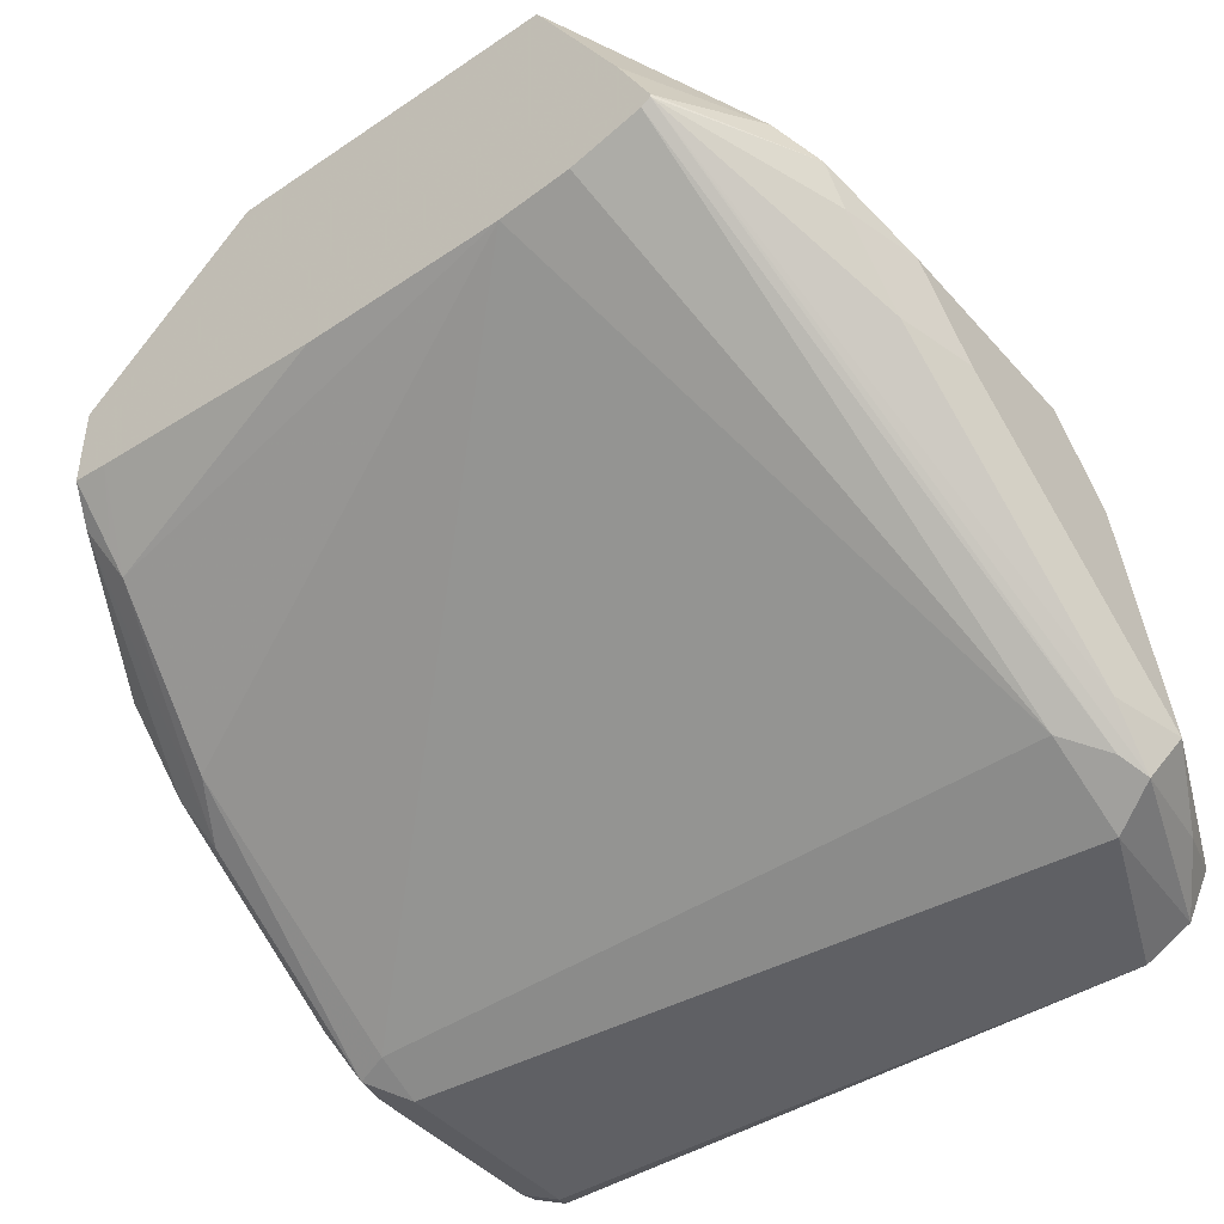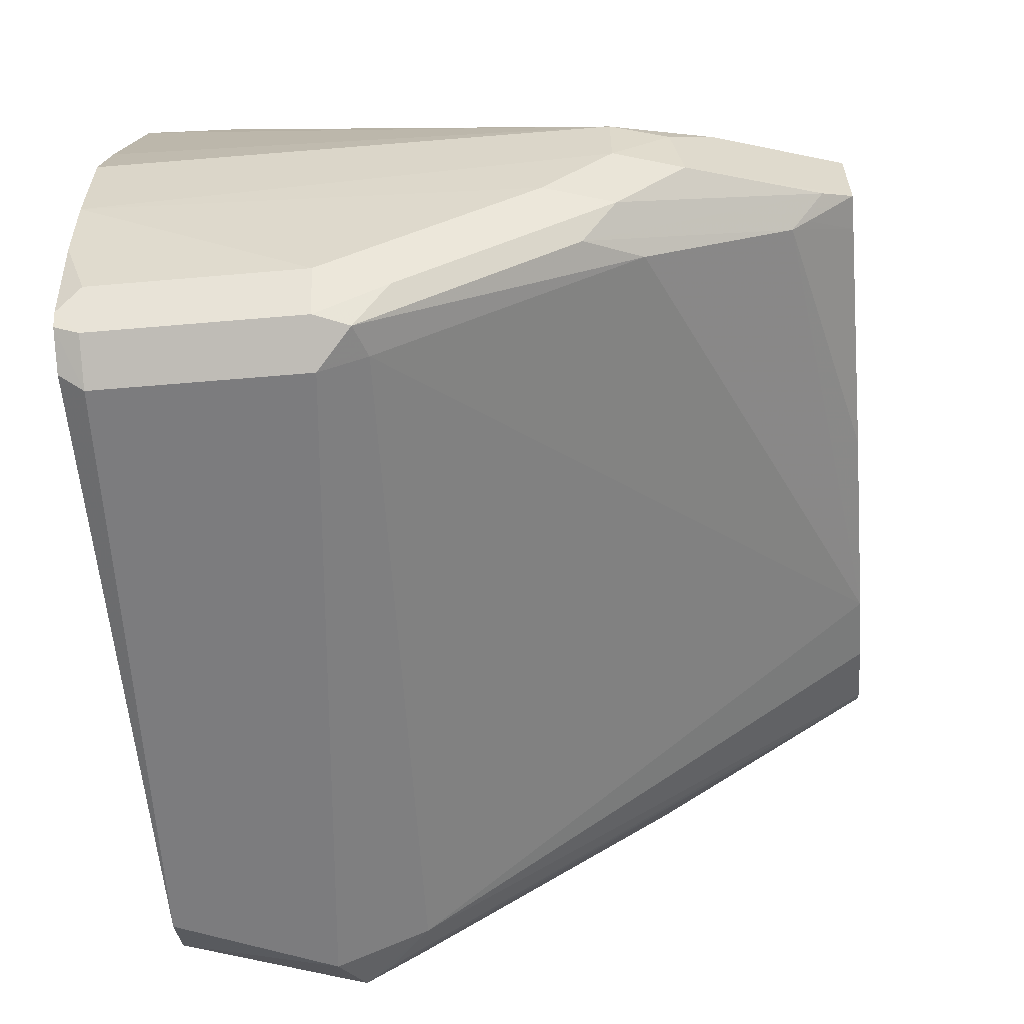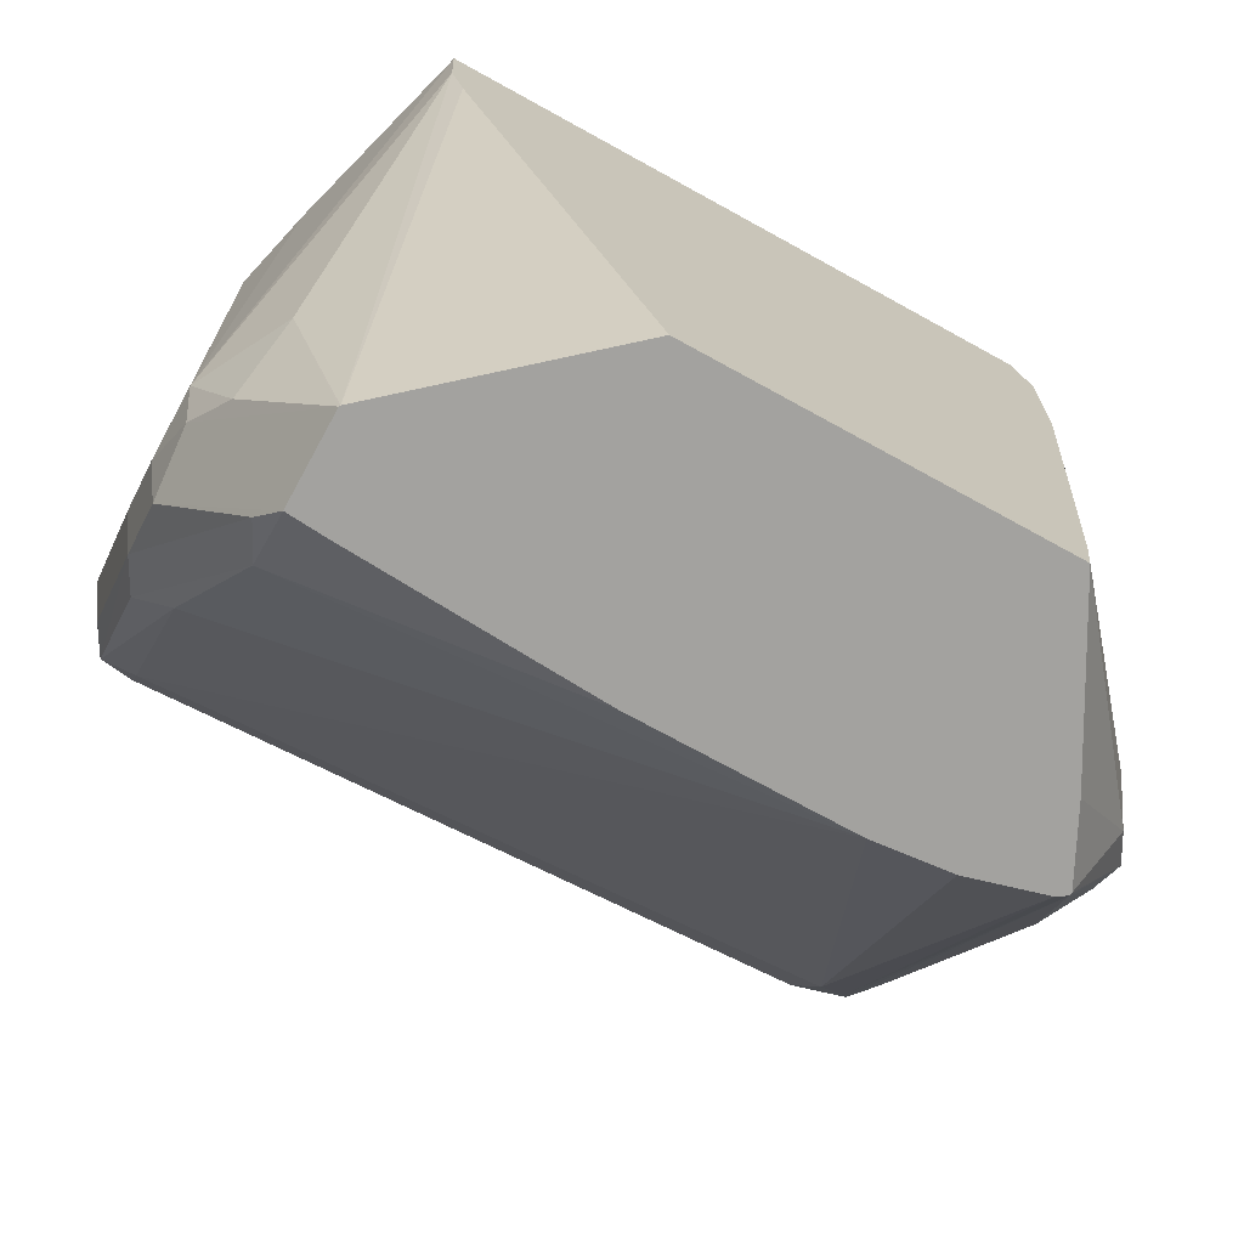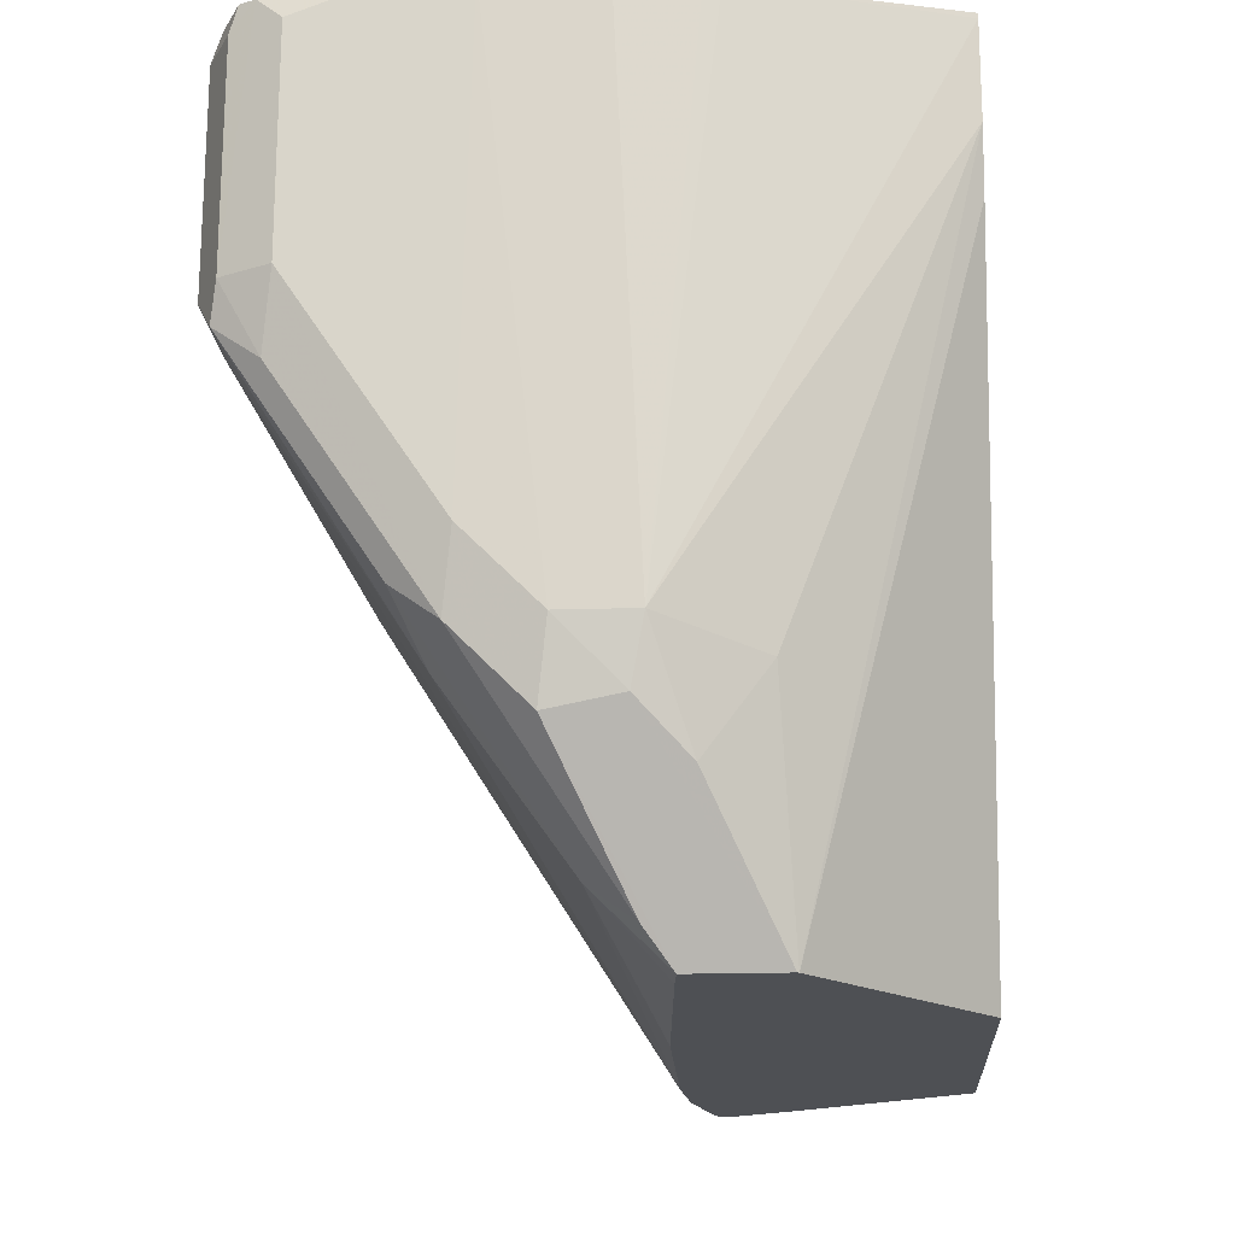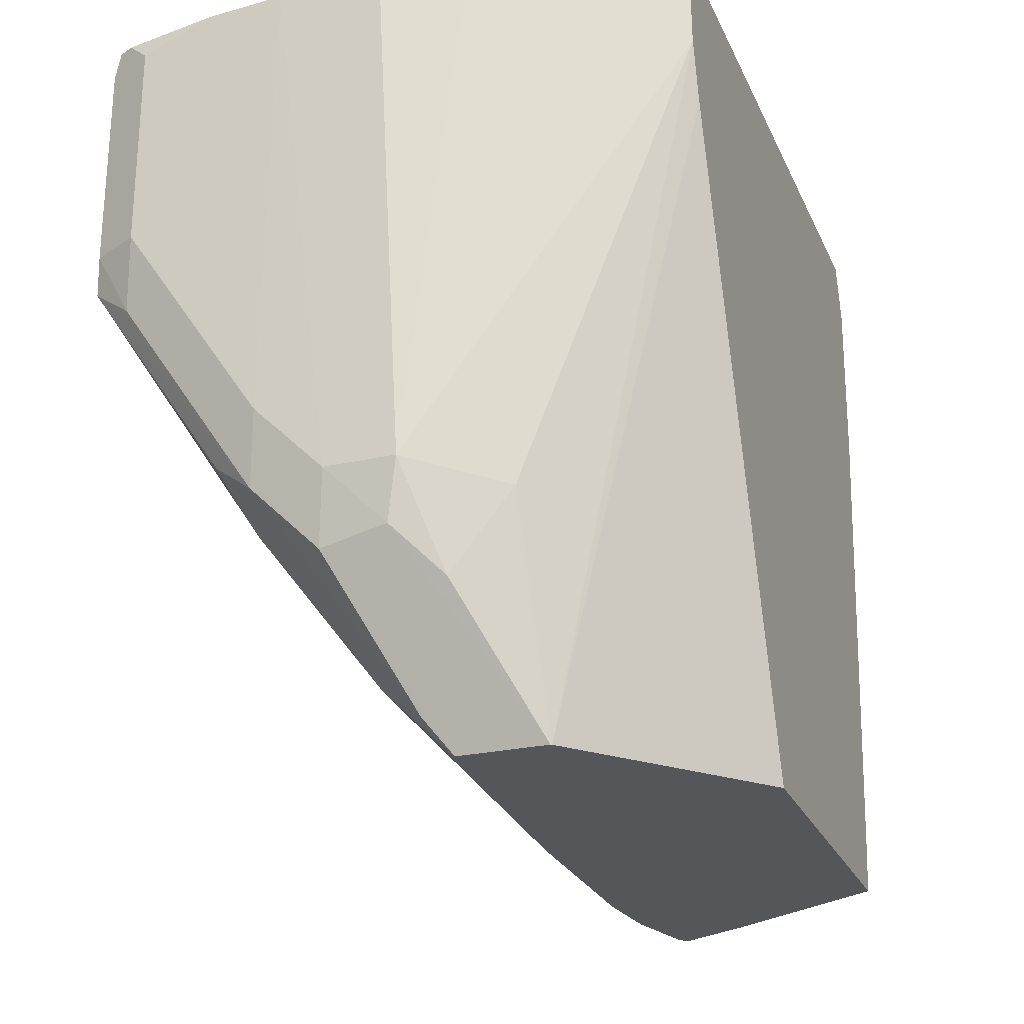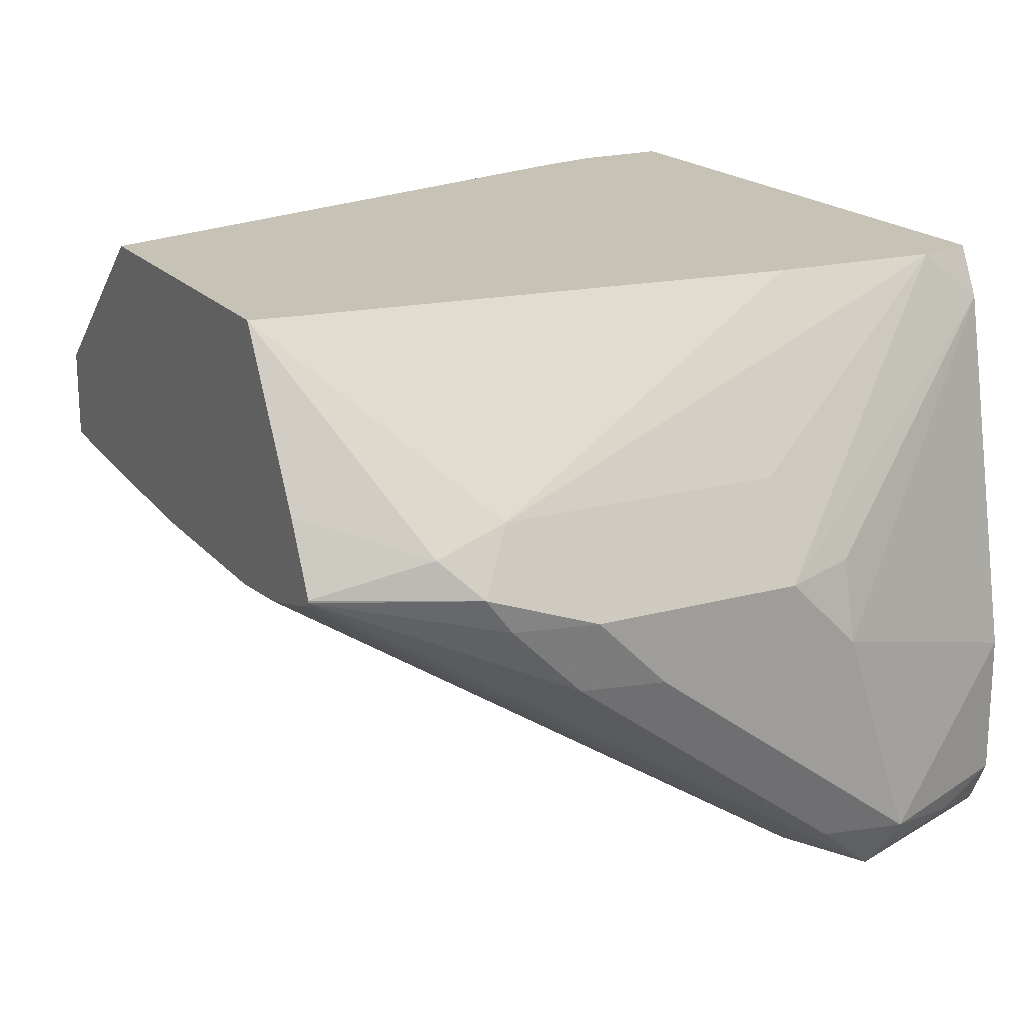
<metadata>
{"format":"obj","ext":"obj","renderer":"f3d","projection":"perspective","resolution":1024,"background":"white","views":[{"elev":-44.0,"azim":-141.7,"up":"+Y"},{"elev":-58.9,"azim":95.1,"up":"+Y"},{"elev":-72.5,"azim":151.2,"up":"+Z"},{"elev":-18.9,"azim":93.4,"up":"+Z"},{"elev":-25.2,"azim":110.1,"up":"+Z"},{"elev":18.9,"azim":-117.7,"up":"+Y"}]}
</metadata>
<code>
v -0.2445 -0.48 -0.1073
v -0.2445 -0.5043 -0.1073
v -0.2447 -0.4796 -0.1073
v -0.2284 -0.4828 -0.04565
v -0.2251 -0.4992 -0.0685
v -0.2186 -0.5122 -0.05546
v -0.2398 -0.5114 -0.09786
v -0.2447 -0.5187 -0.09297
v -0.2545 -0.5051 -0.1073
v -0.2202 -0.5309 -0.05871
v -0.239 -0.4359 0.06197
v -0.2349 -0.4359 0.07829
v -0.2947 -0.4359 -0.1073
v -0.2153 -0.5089 -0.03914
v -0.2153 -0.5285 -0.03914
v -0.2447 -0.5236 -0.08807
v -0.2202 -0.5505 -0.03914
v -0.2251 -0.5627 -0.02936
v -0.3234 -0.5089 -0.1073
v -0.2338 -0.4359 0.1032
v -0.3915 -0.4359 -0.1073
v -0.2179 -0.4919 0.1045
v -0.2169 -0.496 0.1045
v -0.212 -0.5156 0.1045
v -0.2153 -0.5481 -0.01957
v -0.212 -0.5447 0.1045
v -0.2349 -0.5546 -0.04565
v -0.3821 -0.5089 -0.1073
v -0.2153 -0.5872 0.03915
v -0.2202 -0.5897 0.01957
v -0.2251 -0.6019 0.02936
v -0.2338 -0.4359 0.1045
v -0.4162 -0.48 -0.1073
v -0.438 -0.4894 -0.07829
v -0.4371 -0.4828 -0.05871
v -0.3935 -0.4359 -0.09255
v -0.2137 -0.5668 0.1045
v -0.2349 -0.6003 0.02608
v -0.4306 -0.5937 0.03261
v -0.4027 -0.5068 -0.1073
v -0.2153 -0.5872 0.09786
v -0.2187 -0.5939 0.1045
v -0.2218 -0.6003 0.03915
v -0.2218 -0.6003 0.09786
v -0.2349 -0.6068 0.09786
v -0.2349 -0.6068 0.03915
v -0.4044 -0.4359 0.1045
v -0.4256 -0.4988 -0.1073
v -0.4453 -0.4992 -0.0685
v -0.4437 -0.4959 -0.05871
v -0.4371 -0.4828 0.01957
v -0.4088 -0.4359 0.08845
v -0.4071 -0.4359 0.04126
v -0.4306 -0.6068 0.05872
v -0.4437 -0.6003 0.05219
v -0.4404 -0.597 0.04404
v -0.4229 -0.5013 -0.1073
v -0.2207 -0.598 0.1045
v -0.2316 -0.6035 0.1045
v -0.4111 -0.6068 0.1045
v -0.4111 -0.4493 0.1045
v -0.4255 -0.4995 -0.1073
v -0.4453 -0.5089 -0.06116
v -0.4502 -0.5089 -0.03914
v -0.4437 -0.4959 0.01957
v -0.4502 -0.5089 0.01957
v -0.4177 -0.6035 0.1045
v -0.4241 -0.6003 0.1045
v -0.4371 -0.5937 0.08482
v -0.4502 -0.5872 0.05872
v -0.4453 -0.5872 0.0367
v -0.4453 -0.5065 0.03915
v -0.4502 -0.5285 0.03915
v -0.4306 -0.5481 0.1045
v -0.4453 -0.5285 -0.04159
v -0.4502 -0.5285 -0.01957
v -0.4273 -0.5939 0.1045
v -0.4306 -0.5872 0.1045
f 39 54 55
f 35 53 36
f 35 51 52
f 37 42 41
f 38 46 39
f 35 52 53
f 39 55 56
f 44 58 45
f 39 57 40
f 39 46 54
f 42 58 44
f 42 44 43
f 45 58 59
f 35 65 51
f 45 59 60
f 39 56 57
f 35 50 65
f 28 39 40
f 34 49 35
f 45 60 54
f 27 31 38
f 27 38 28
f 28 38 39
f 29 37 41
f 29 41 42
f 29 42 43
f 29 43 30
f 30 43 31
f 31 43 44
f 31 44 45
f 31 45 46
f 31 46 38
f 33 48 34
f 34 48 49
f 35 49 50
f 45 54 46
f 68 77 69
f 48 62 49
f 62 71 75
f 62 75 63
f 63 75 76
f 63 76 64
f 64 76 70
f 64 70 73
f 64 73 66
f 66 73 72
f 26 37 29
f 69 77 78
f 69 78 70
f 70 74 73
f 70 76 75
f 70 75 71
f 70 78 74
f 61 73 74
f 61 72 73
f 61 66 72
f 56 62 57
f 49 63 64
f 49 64 50
f 49 62 63
f 50 64 66
f 50 66 65
f 51 65 52
f 52 65 66
f 47 52 61
f 52 66 61
f 54 67 68
f 54 68 55
f 55 68 69
f 55 69 70
f 55 70 71
f 55 71 62
f 55 62 56
f 54 60 67
f 25 26 29
f 22 24 23
f 1 48 33
f 3 12 4
f 3 13 11
f 4 14 5
f 5 14 6
f 6 14 15
f 6 15 10
f 7 16 8
f 7 10 17
f 7 17 18
f 7 18 16
f 8 16 9
f 9 16 19
f 10 15 17
f 11 13 21
f 11 21 36
f 3 11 12
f 2 10 7
f 2 6 10
f 2 8 9
f 1 2 9
f 1 9 19
f 1 19 28
f 1 28 40
f 1 40 57
f 1 57 62
f 1 62 48
f 11 36 53
f 22 26 24
f 1 21 13
f 1 13 3
f 1 3 4
f 1 4 5
f 1 5 6
f 1 6 2
f 2 7 8
f 1 33 21
f 11 53 52
f 4 12 14
f 11 47 32
f 21 33 34
f 21 34 35
f 21 35 36
f 22 32 47
f 22 47 61
f 22 61 74
f 22 74 78
f 20 32 22
f 22 78 77
f 22 68 67
f 22 67 60
f 22 60 59
f 11 52 47
f 22 58 42
f 22 42 37
f 22 37 26
f 22 77 68
f 18 31 27
f 22 59 58
f 17 30 31
f 17 31 18
f 11 32 20
f 12 20 14
f 14 22 23
f 14 23 24
f 14 24 26
f 14 26 15
f 14 20 22
f 11 20 12
f 15 26 25
f 16 18 27
f 16 27 28
f 16 28 19
f 17 25 29
f 15 25 17
f 17 29 30

</code>
